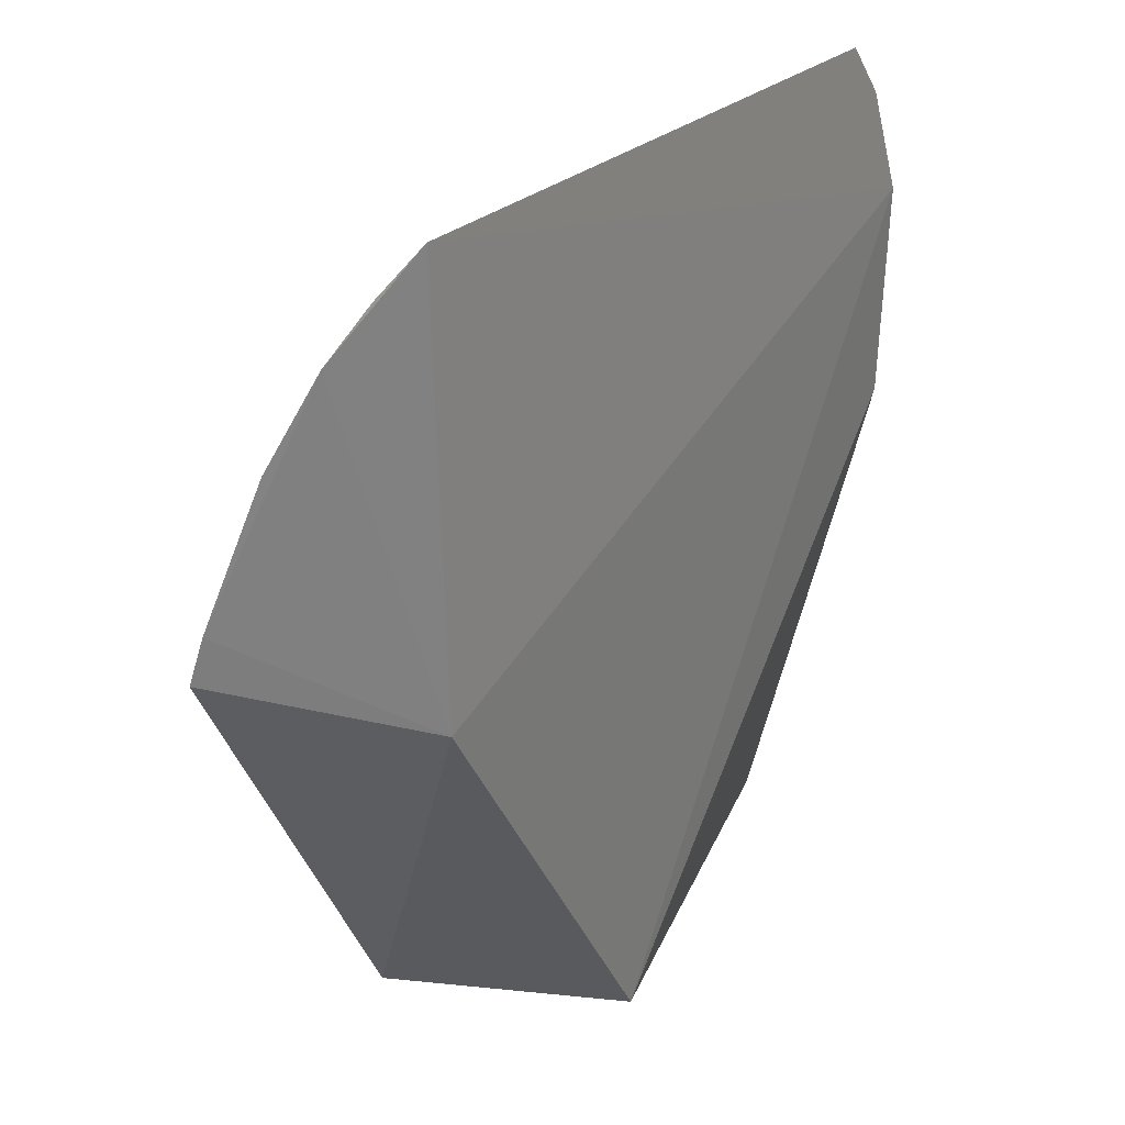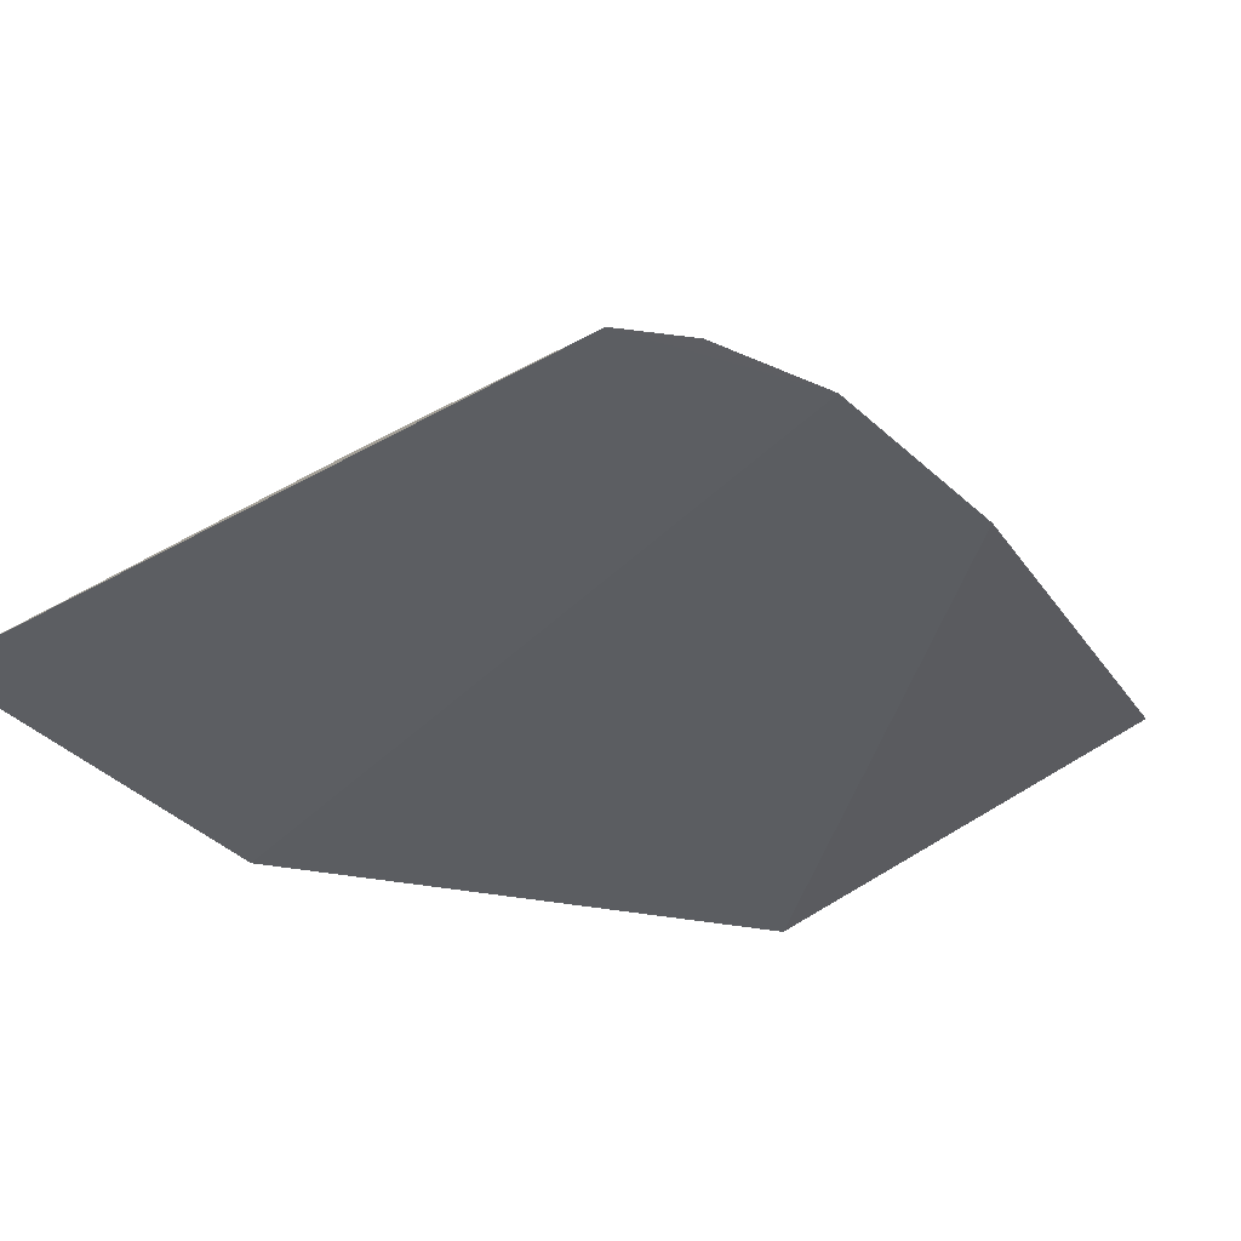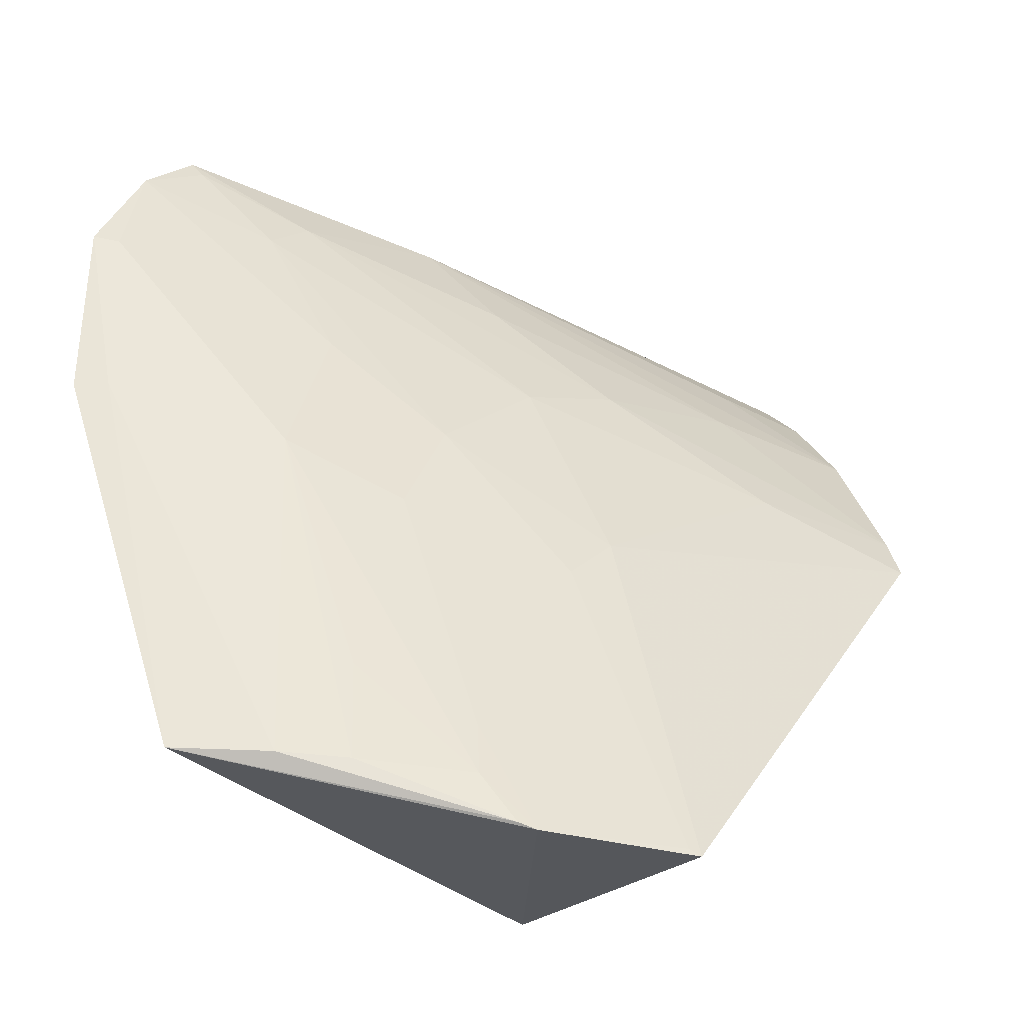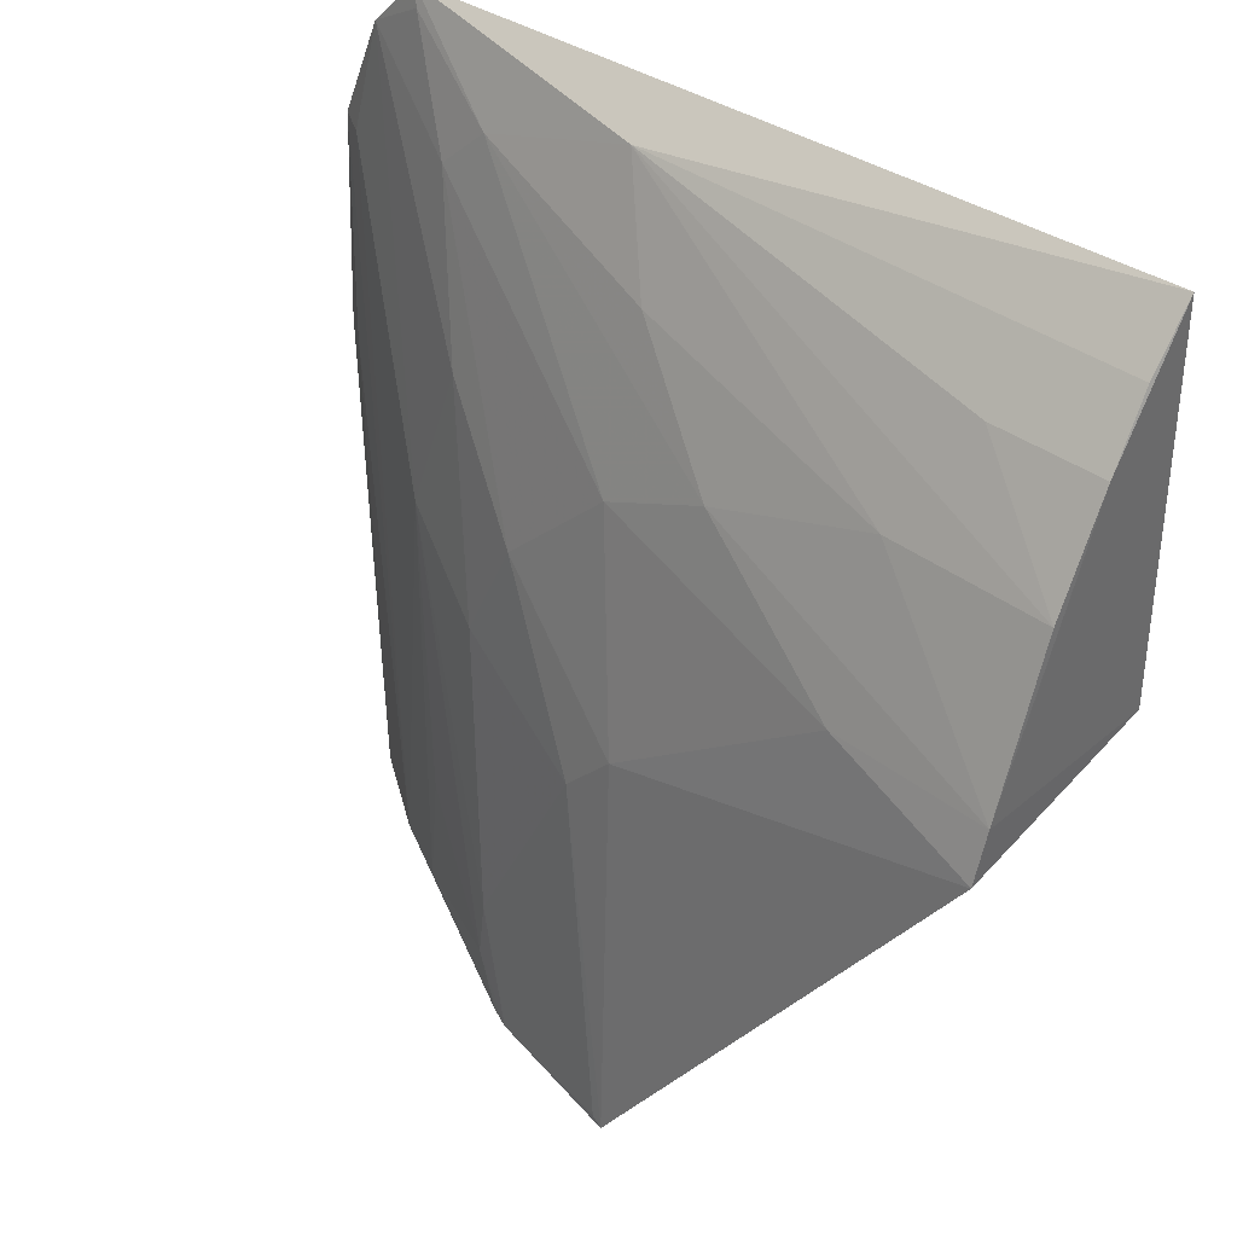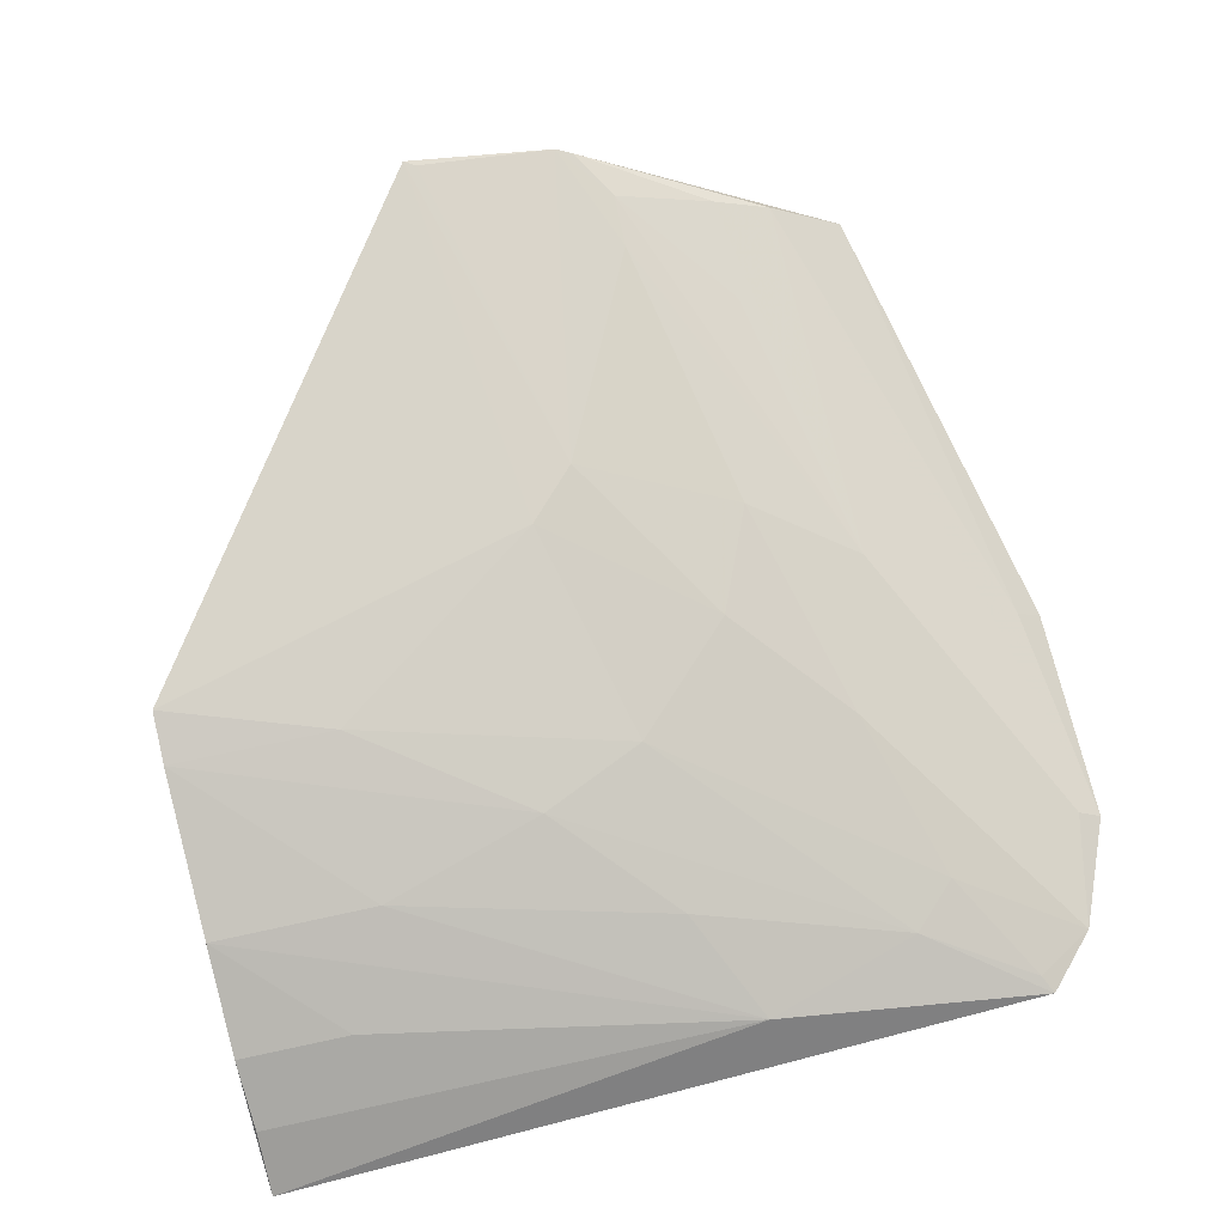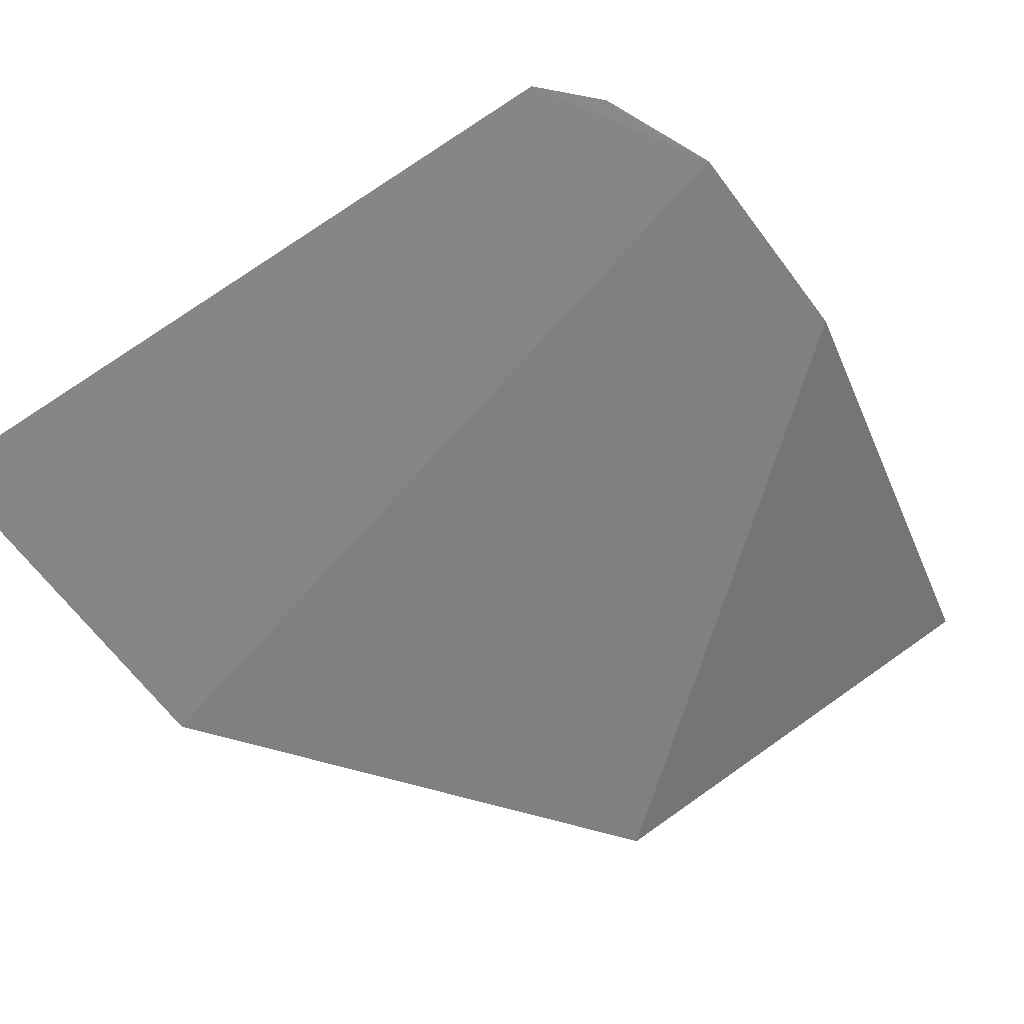
<metadata>
{"format":"obj","ext":"obj","renderer":"f3d","projection":"perspective","resolution":1024,"background":"white","views":[{"elev":24.4,"azim":-62.9,"up":"+Z"},{"elev":-37.5,"azim":39.2,"up":"+Y"},{"elev":-38.7,"azim":144.5,"up":"+Z"},{"elev":39.3,"azim":-140.9,"up":"+Z"},{"elev":68.8,"azim":-13.5,"up":"+Y"},{"elev":-61.9,"azim":36.0,"up":"+Y"}]}
</metadata>
<code>
v 0.2541 0.06012 0.5633
v 0.2726 0.05835 0.5329
v 0.2189 0.09149 0.4695
v 0.1721 0.1146 0.3993
v 0.1102 0.06318 0.4922
v 0.2544 0.07658 0.41
v 0.1094 0.1057 0.4992
v 0.2637 0.05947 0.5532
v 0.1101 0.06552 0.5669
v 0.2285 0.09356 0.4088
v 0.1721 0.06318 0.4096
v 0.1901 0.09124 0.5092
v 0.1095 0.1087 0.4902
v 0.2391 0.08181 0.4805
v 0.2301 0.08087 0.5099
v 0.1097 0.08287 0.5459
v 0.2397 0.08739 0.4091
v 0.2035 0.1055 0.3994
v 0.2728 0.06005 0.4923
v 0.1911 0.08098 0.5386
v 0.1891 0.1023 0.4593
v 0.1704 0.0919 0.5182
v 0.2682 0.06098 0.5319
v 0.2399 0.07074 0.5407
v 0.2015 0.07071 0.558
v 0.2093 0.1026 0.4083
v 0.2004 0.1067 0.3985
v 0.2678 0.06417 0.4925
v 0.1097 0.09371 0.5276
v 0.1799 0.1026 0.4692
v 0.21 0.09122 0.4896
v 0.1394 0.1024 0.4987
v 0.2313 0.0702 0.549
v 0.2523 0.06173 0.56
v 0.1103 0.07442 0.557
v 0.2281 0.09194 0.4289
v 0.209 0.1016 0.4185
v 0.1743 0.114 0.4003
v 0.1397 0.09139 0.5275
v 0.1302 0.08206 0.5461
f 8 1 2
f 9 5 2
f 9 2 1
f 11 5 4
f 11 2 5
f 13 4 5
f 13 5 7
f 15 14 3
f 15 8 14
f 16 7 5
f 16 5 9
f 17 10 14
f 18 10 17
f 18 17 6
f 19 11 6
f 19 2 11
f 23 14 8
f 23 8 2
f 23 17 14
f 23 2 17
f 24 8 15
f 25 9 1
f 26 10 18
f 27 11 4
f 27 26 18
f 27 18 6
f 27 6 11
f 28 17 2
f 28 2 19
f 28 19 6
f 28 6 17
f 29 7 16
f 30 21 4
f 30 4 13
f 31 15 3
f 31 3 21
f 31 21 30
f 31 30 12
f 31 24 15
f 31 12 24
f 32 13 7
f 32 7 22
f 32 22 12
f 32 30 13
f 32 12 30
f 33 22 20
f 33 12 22
f 33 24 12
f 33 25 1
f 33 20 25
f 34 1 8
f 34 8 24
f 34 33 1
f 34 24 33
f 35 16 9
f 35 9 25
f 36 26 14
f 36 14 10
f 36 10 26
f 37 3 14
f 37 14 26
f 37 21 3
f 37 27 21
f 37 26 27
f 38 27 4
f 38 4 21
f 38 21 27
f 39 29 25
f 39 25 20
f 39 20 22
f 39 22 7
f 39 7 29
f 40 29 16
f 40 25 29
f 40 35 25
f 40 16 35

</code>
